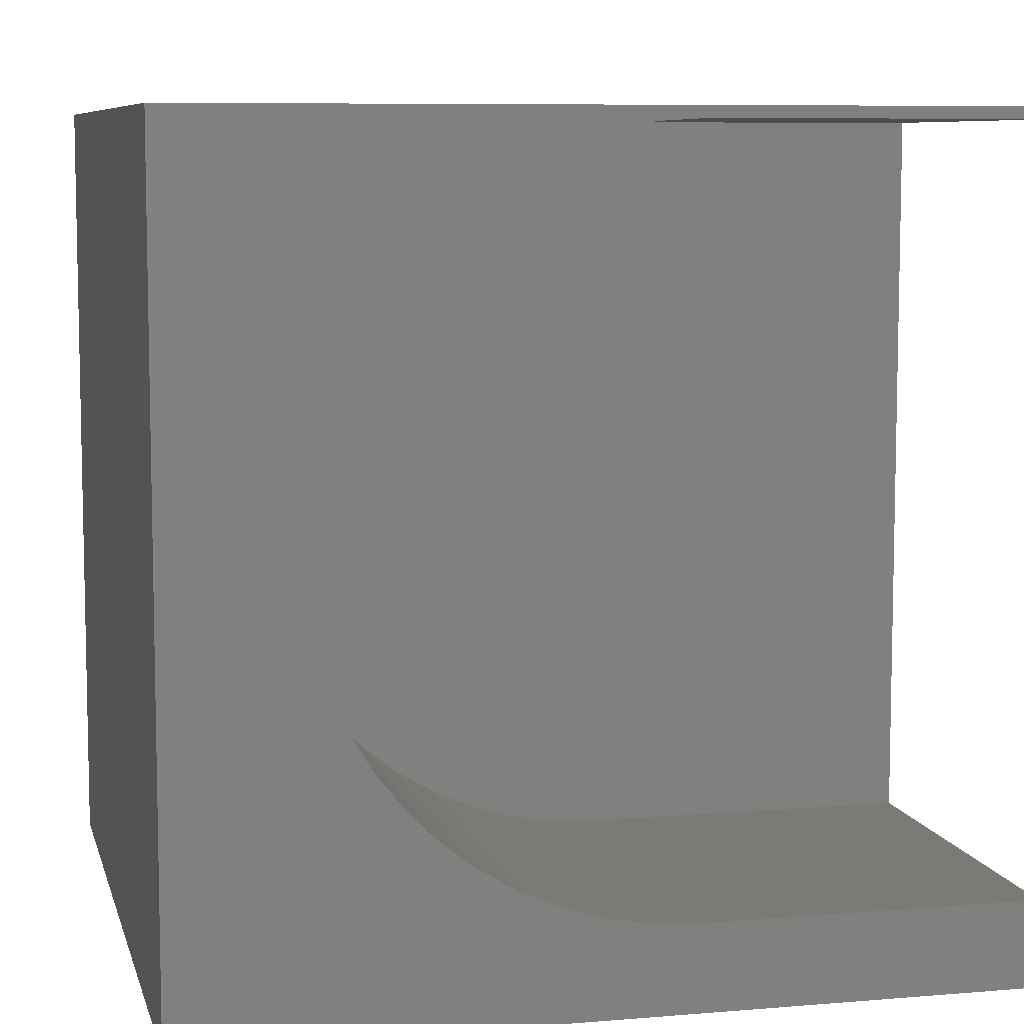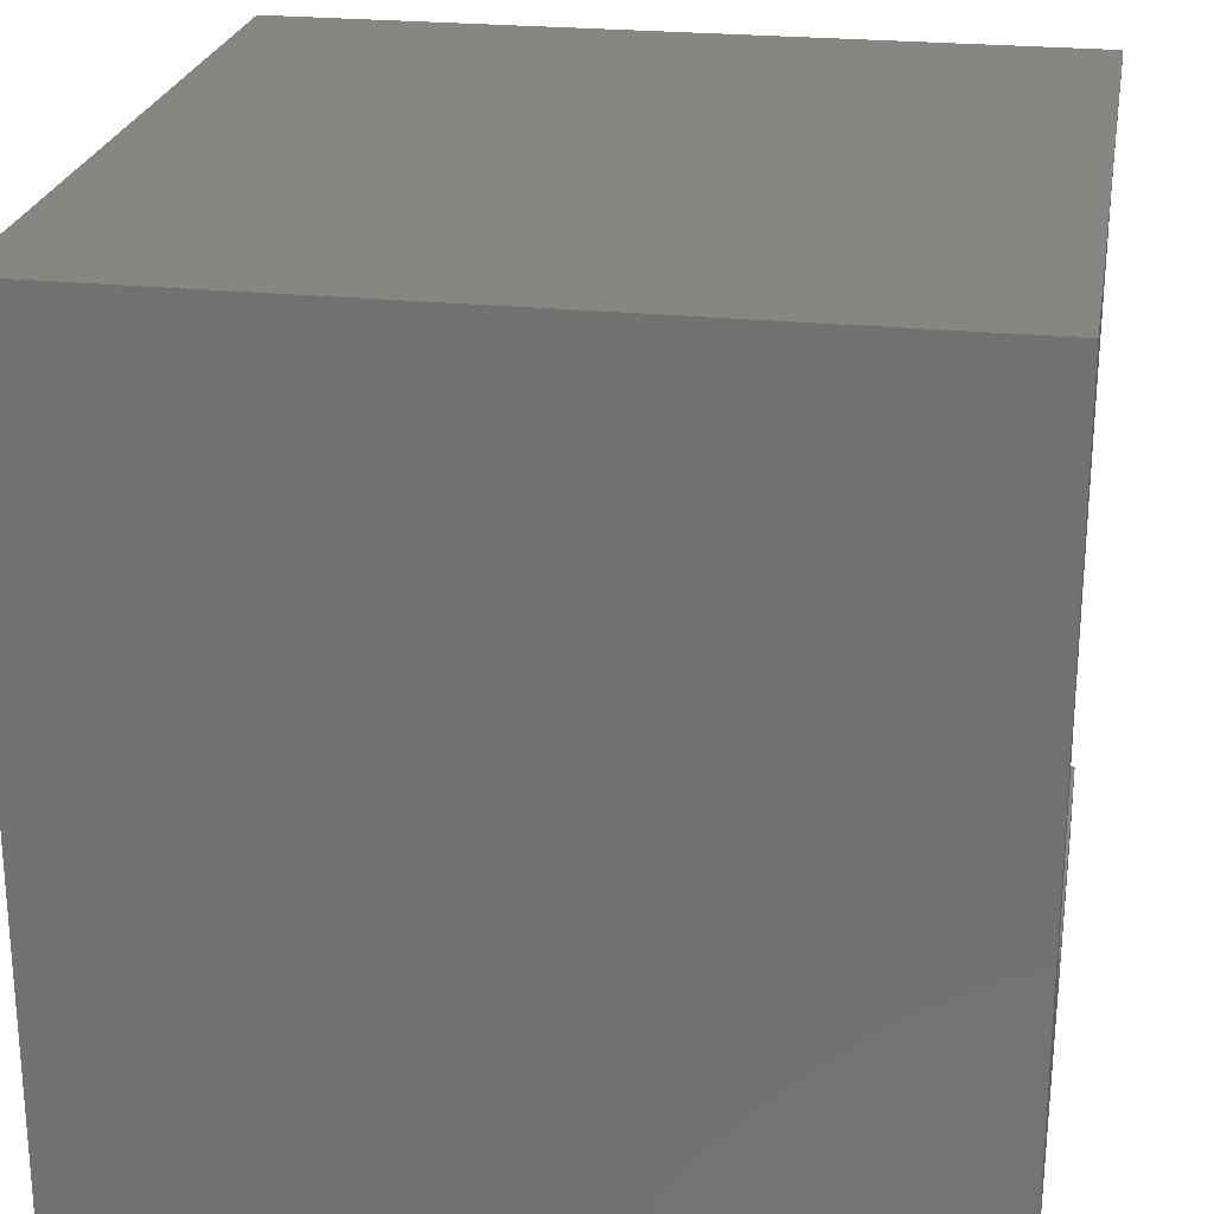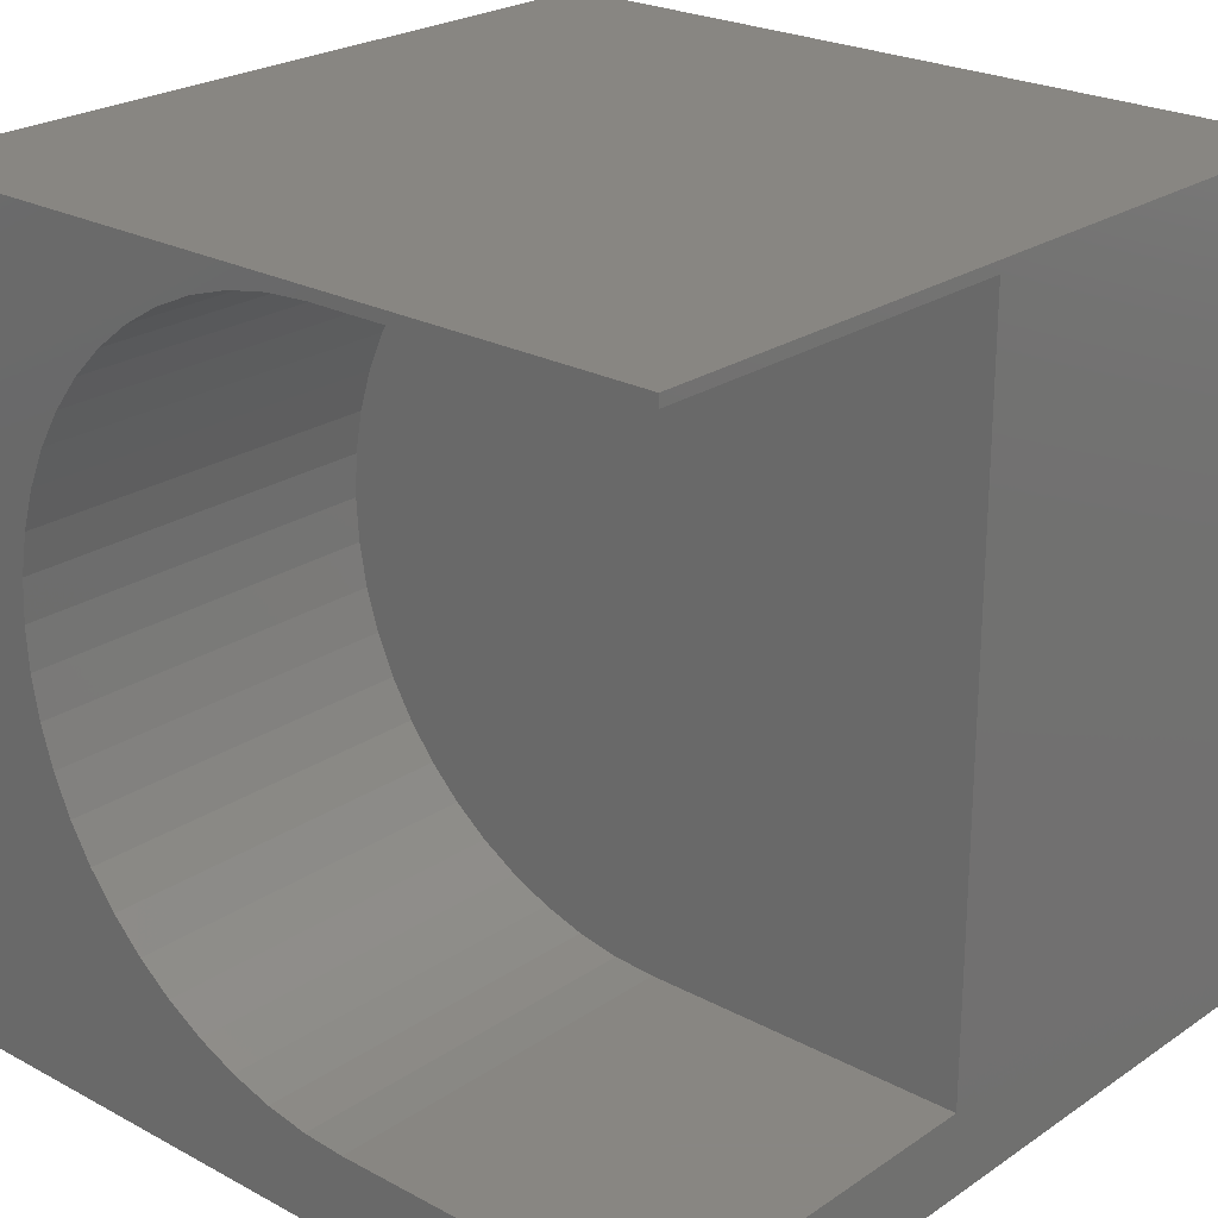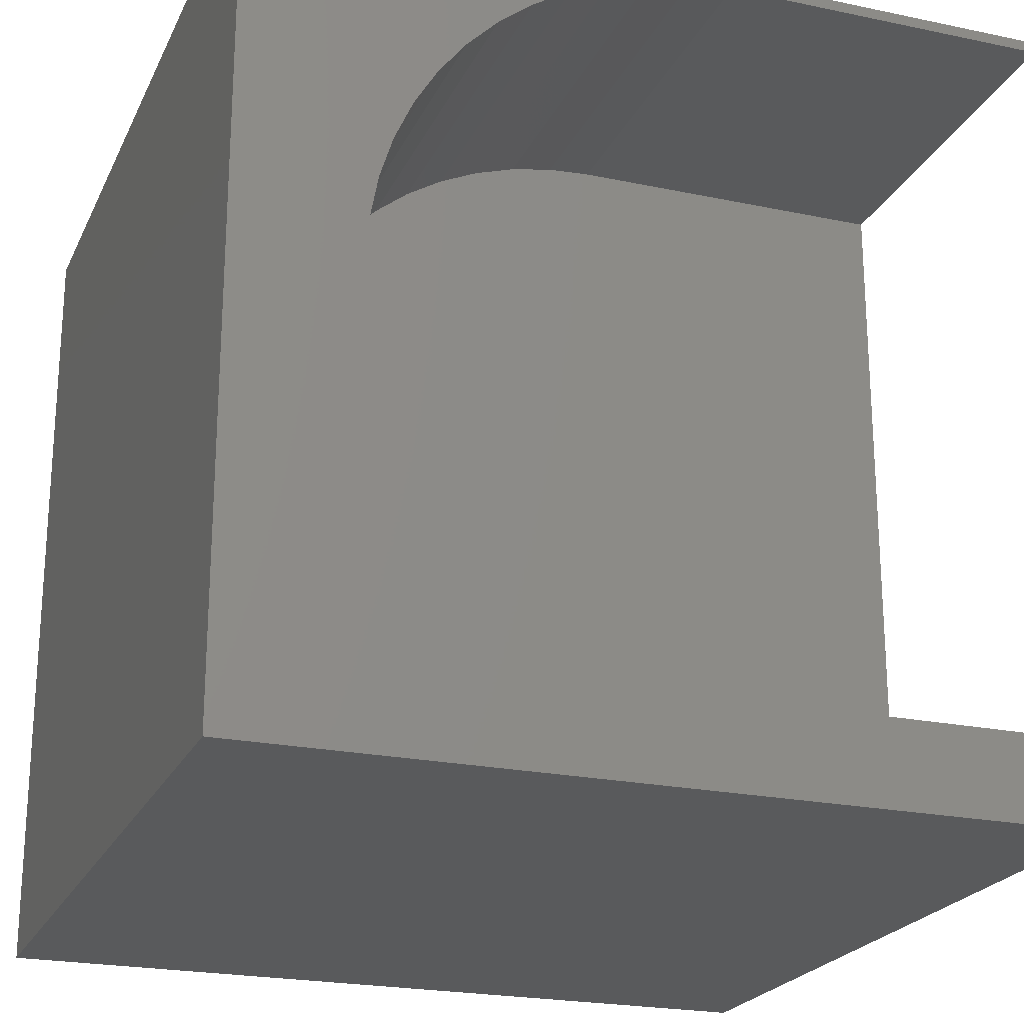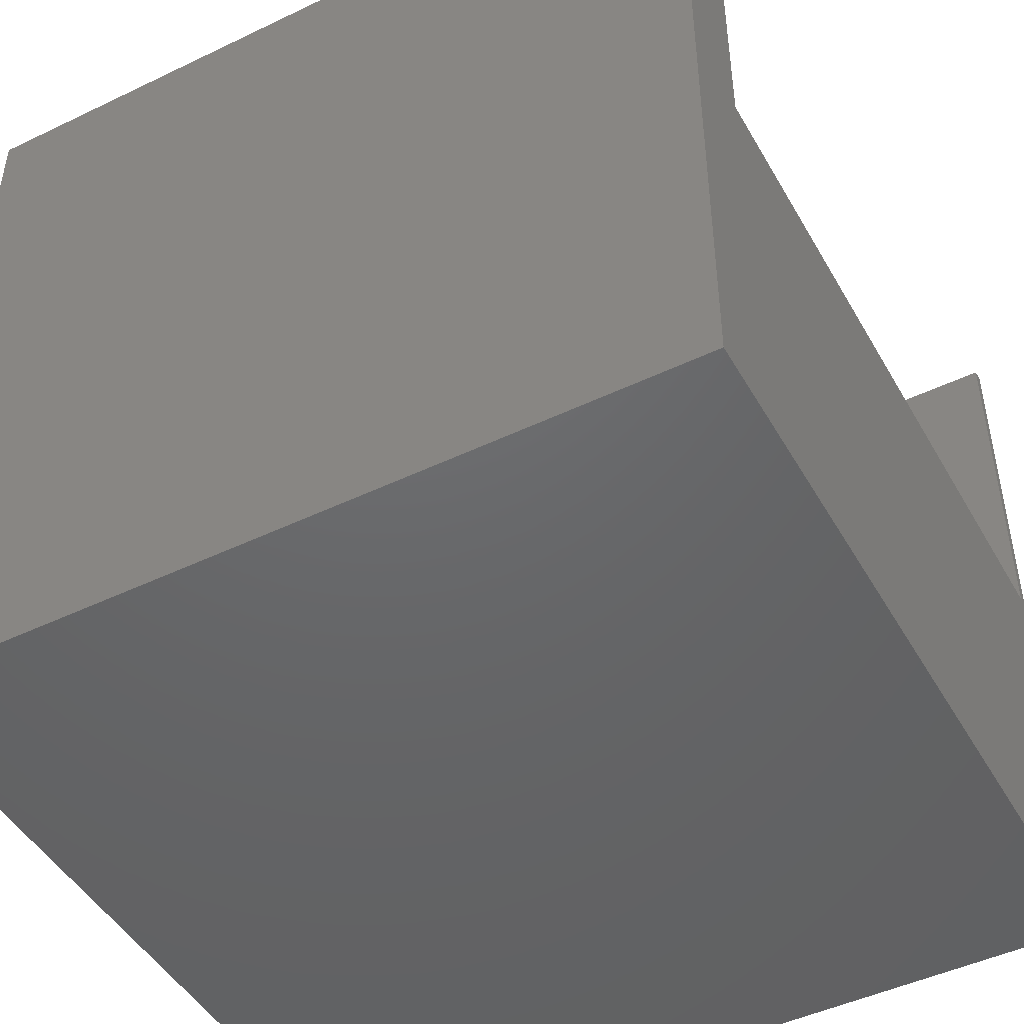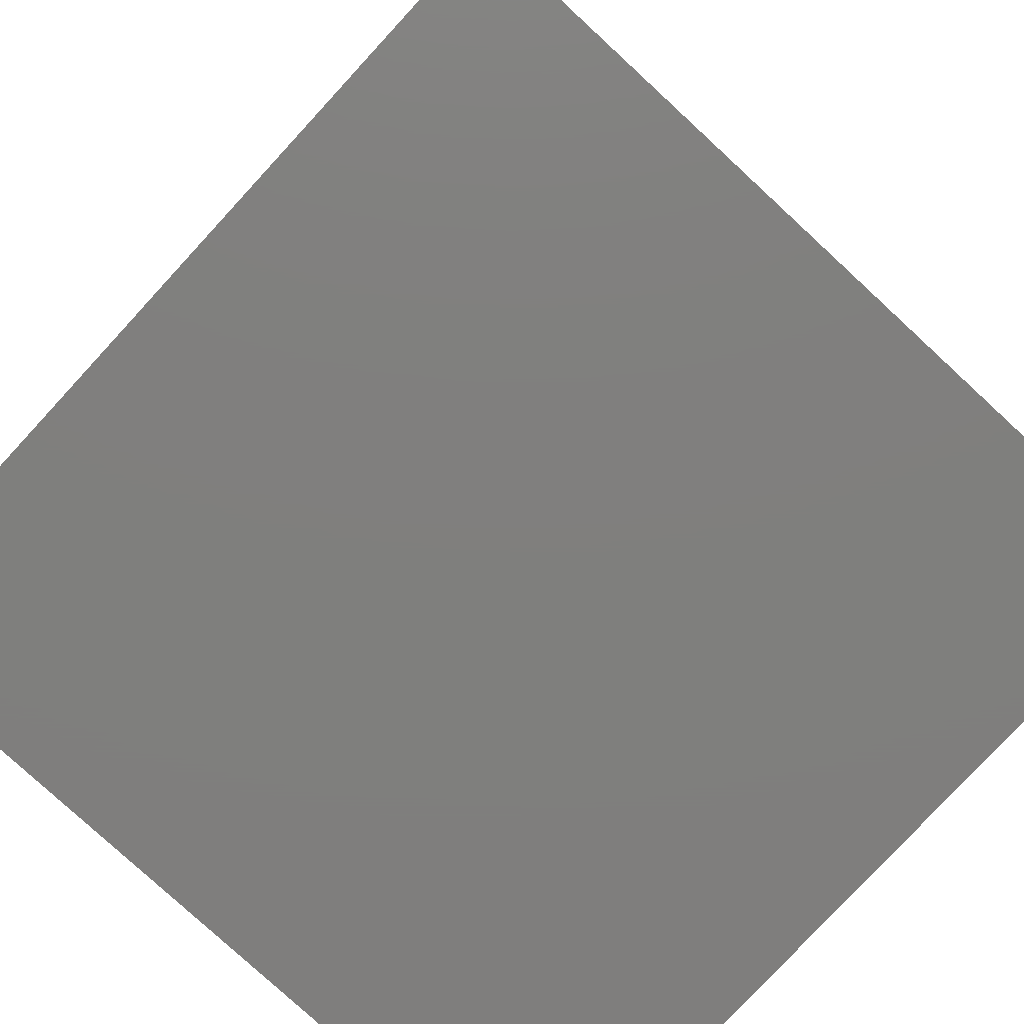
<metadata>
{"format":"stl","ext":"stl","renderer":"f3d","projection":"perspective","resolution":1024,"background":"white","views":[{"elev":7.8,"azim":-13.3,"up":"+Y"},{"elev":23.9,"azim":-80.3,"up":"+Y"},{"elev":23.9,"azim":41.8,"up":"+Y"},{"elev":-22.5,"azim":-20.0,"up":"+Y"},{"elev":-47.1,"azim":28.5,"up":"+Z"},{"elev":-79.1,"azim":-132.7,"up":"+Y"}]}
</metadata>
<code>
# stl→obj: 66 verts, 128 faces
v 0 10 10
v 0 10 0
v 0 0 10
v 0 0 0
v 10 9.862 10
v 10 10 10
v 5.94 9.862 10
v 10 0 10
v 10 1.036 10
v 5.94 1.036 10
v 1.655 6.505 10
v 1.814 7.014 10
v 3.889 9.357 10
v 4.375 9.576 10
v 4.884 9.734 10
v 5.408 9.83 10
v 2.637 8.376 10
v 3.013 8.753 10
v 3.433 9.081 10
v 5.408 1.068 10
v 4.884 1.164 10
v 4.375 1.323 10
v 2.032 7.5 10
v 2.308 7.956 10
v 3.889 1.542 10
v 3.433 1.817 10
v 3.013 2.146 10
v 1.559 4.917 10
v 1.527 5.449 10
v 1.559 5.981 10
v 2.637 2.523 10
v 2.308 2.942 10
v 2.032 3.398 10
v 1.814 3.884 10
v 1.655 4.393 10
v 10 9.862 5.344
v 10 1.036 5.344
v 10 0 0
v 10 10 0
v 5.94 1.036 5.344
v 5.94 9.862 5.344
v 5.408 9.83 5.344
v 4.884 9.734 5.344
v 5.408 1.068 5.344
v 2.032 3.398 5.344
v 2.308 2.942 5.344
v 1.814 3.884 5.344
v 4.375 9.576 5.344
v 3.889 9.357 5.344
v 3.433 9.081 5.344
v 3.013 8.753 5.344
v 2.637 8.376 5.344
v 2.032 7.5 5.344
v 1.814 7.014 5.344
v 1.655 6.505 5.344
v 3.433 1.817 5.344
v 3.889 1.542 5.344
v 1.559 5.981 5.344
v 1.527 5.449 5.344
v 1.559 4.917 5.344
v 2.308 7.956 5.344
v 1.655 4.393 5.344
v 2.637 2.523 5.344
v 3.013 2.146 5.344
v 4.375 1.323 5.344
v 4.884 1.164 5.344
f 1 2 3
f 3 2 4
f 5 6 7
f 7 6 1
f 8 9 10
f 11 12 1
f 13 14 1
f 8 10 3
f 14 15 1
f 1 15 16
f 1 16 7
f 17 18 1
f 1 18 19
f 1 19 13
f 10 20 3
f 3 20 21
f 3 21 22
f 12 23 1
f 1 23 24
f 1 24 17
f 22 25 3
f 3 25 26
f 3 26 27
f 3 28 29
f 3 29 1
f 1 29 30
f 1 30 11
f 27 31 3
f 3 31 32
f 3 32 33
f 33 34 3
f 3 34 35
f 3 35 28
f 6 5 36
f 9 8 37
f 37 8 38
f 37 38 36
f 36 38 39
f 36 39 6
f 2 39 4
f 4 39 38
f 6 39 1
f 1 39 2
f 38 8 4
f 4 8 3
f 37 36 40
f 40 36 41
f 41 42 40
f 40 42 43
f 40 43 44
f 45 46 43
f 45 43 47
f 47 43 48
f 47 48 49
f 49 50 47
f 47 50 51
f 47 51 52
f 53 54 55
f 43 56 57
f 55 58 53
f 53 58 59
f 53 59 60
f 52 61 47
f 47 61 53
f 47 53 62
f 62 53 60
f 46 63 43
f 43 63 64
f 43 64 56
f 57 65 43
f 43 65 66
f 43 66 44
f 37 40 9
f 9 40 10
f 41 7 16
f 41 16 42
f 42 16 15
f 42 15 43
f 43 15 14
f 43 14 48
f 48 14 13
f 48 13 49
f 49 13 19
f 49 19 50
f 50 19 18
f 50 18 51
f 51 18 17
f 51 17 52
f 52 17 24
f 52 24 61
f 61 24 23
f 61 23 53
f 53 23 12
f 53 12 54
f 54 12 11
f 54 11 55
f 55 11 30
f 55 30 58
f 58 30 29
f 58 29 59
f 59 29 28
f 59 28 60
f 60 28 35
f 60 35 62
f 62 35 34
f 62 34 47
f 47 34 33
f 47 33 45
f 45 33 32
f 45 32 46
f 46 32 31
f 46 31 63
f 63 31 27
f 63 27 64
f 64 27 26
f 64 26 56
f 56 26 25
f 56 25 57
f 57 25 22
f 57 22 65
f 65 22 21
f 65 21 66
f 66 21 20
f 66 20 44
f 44 20 10
f 44 10 40
f 41 36 7
f 7 36 5

</code>
